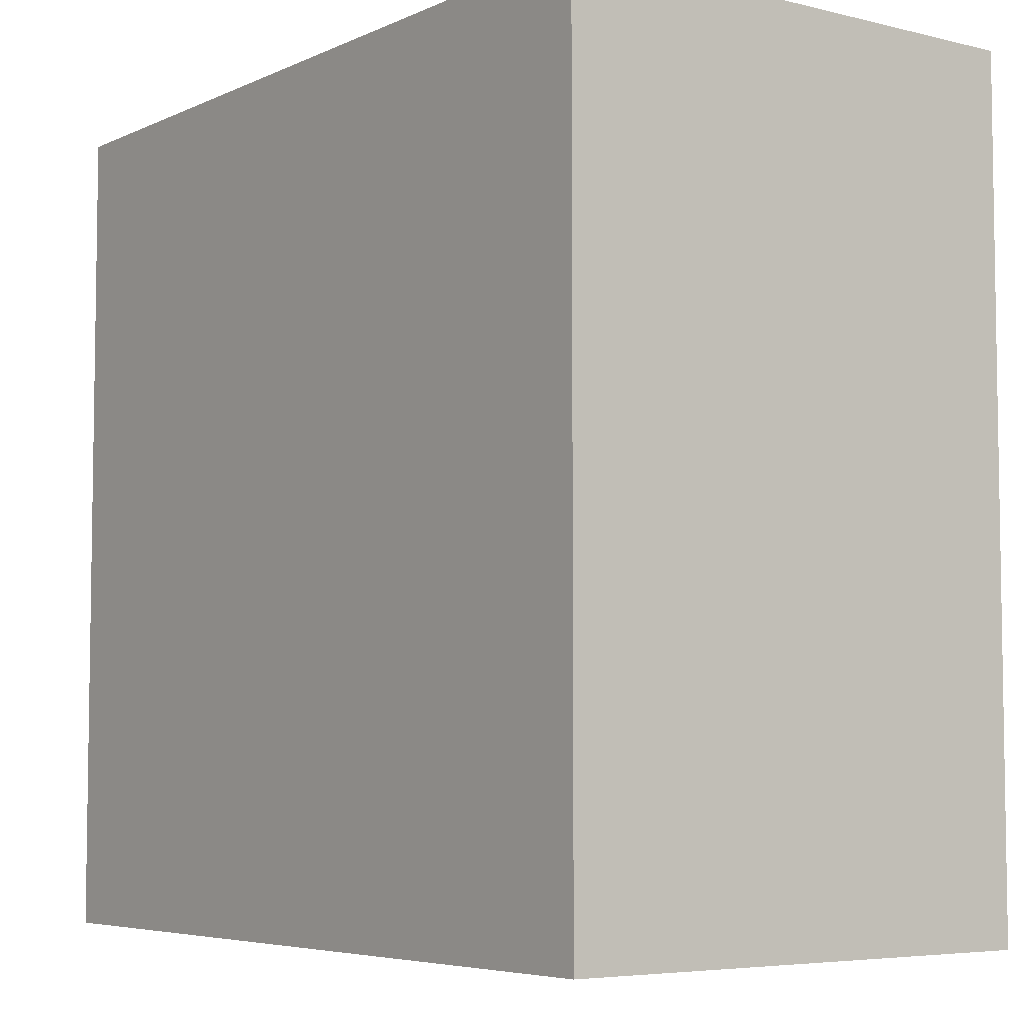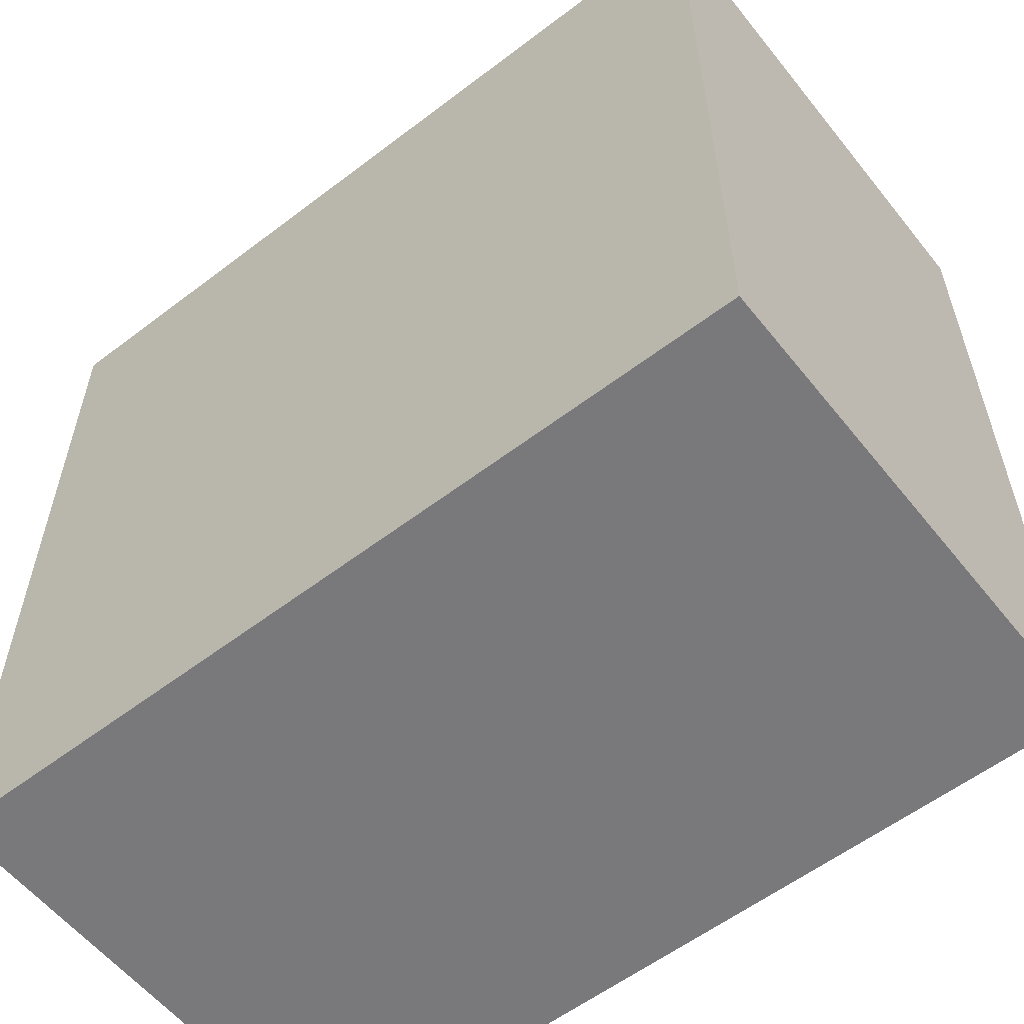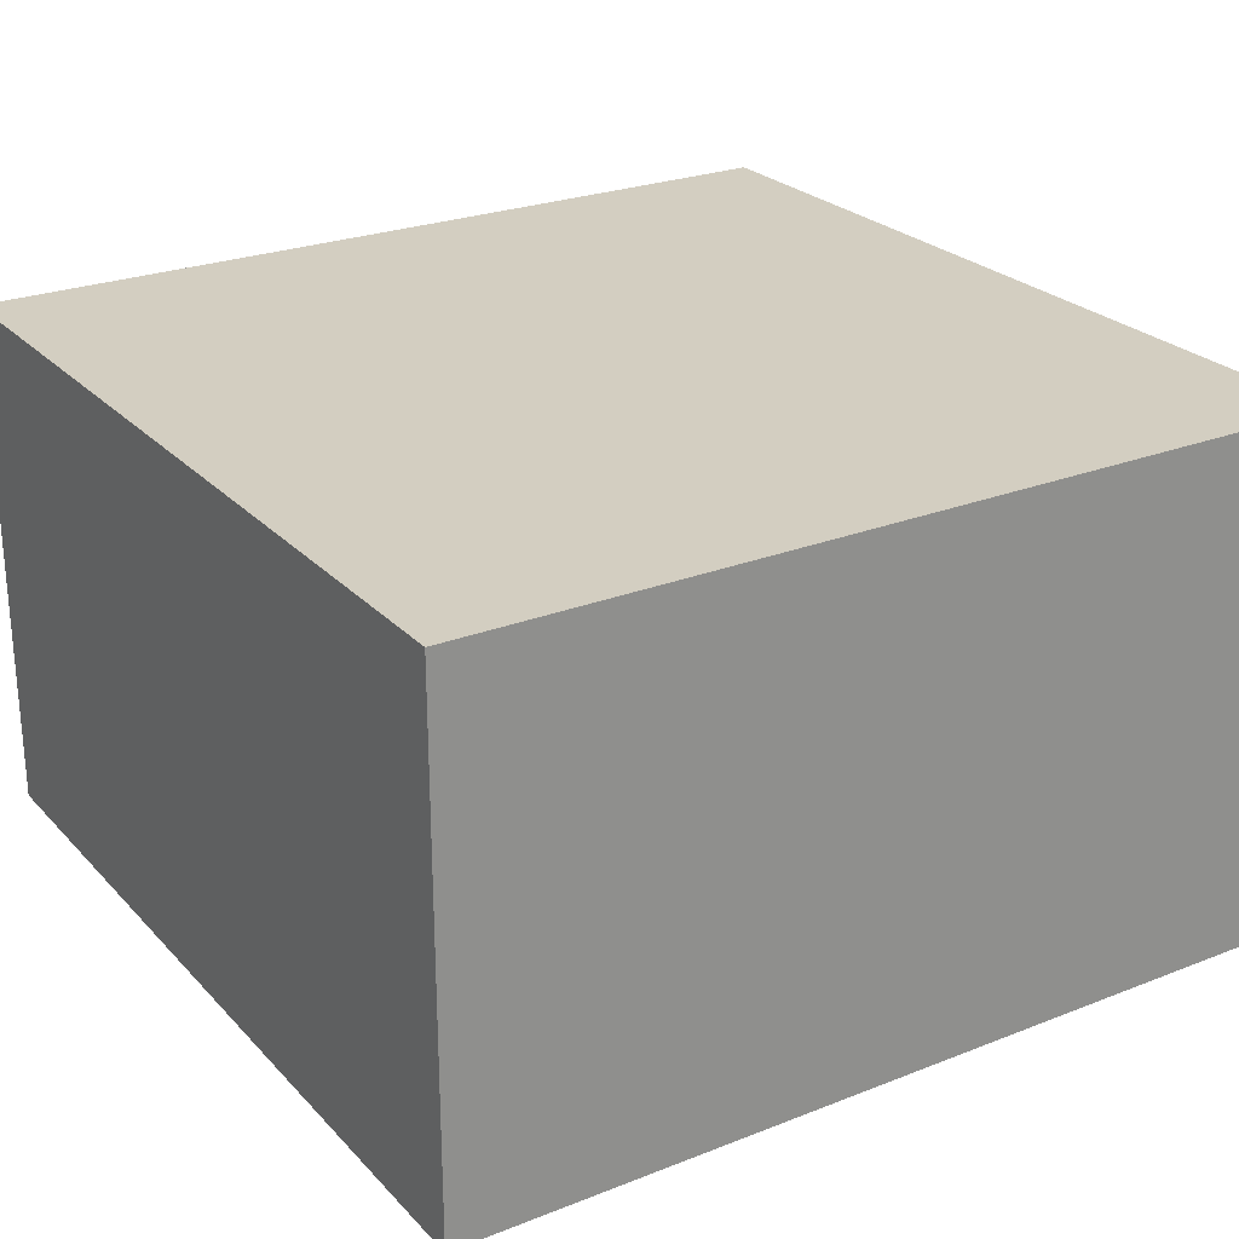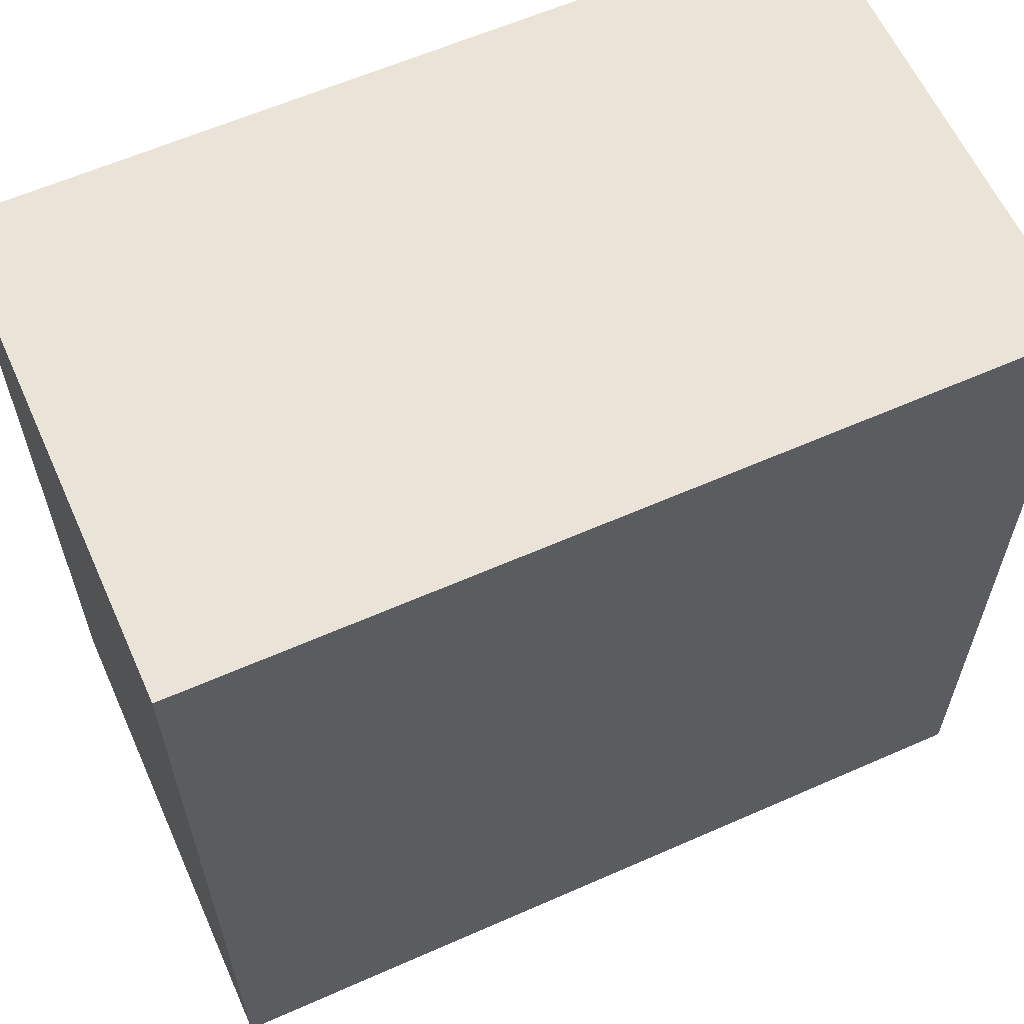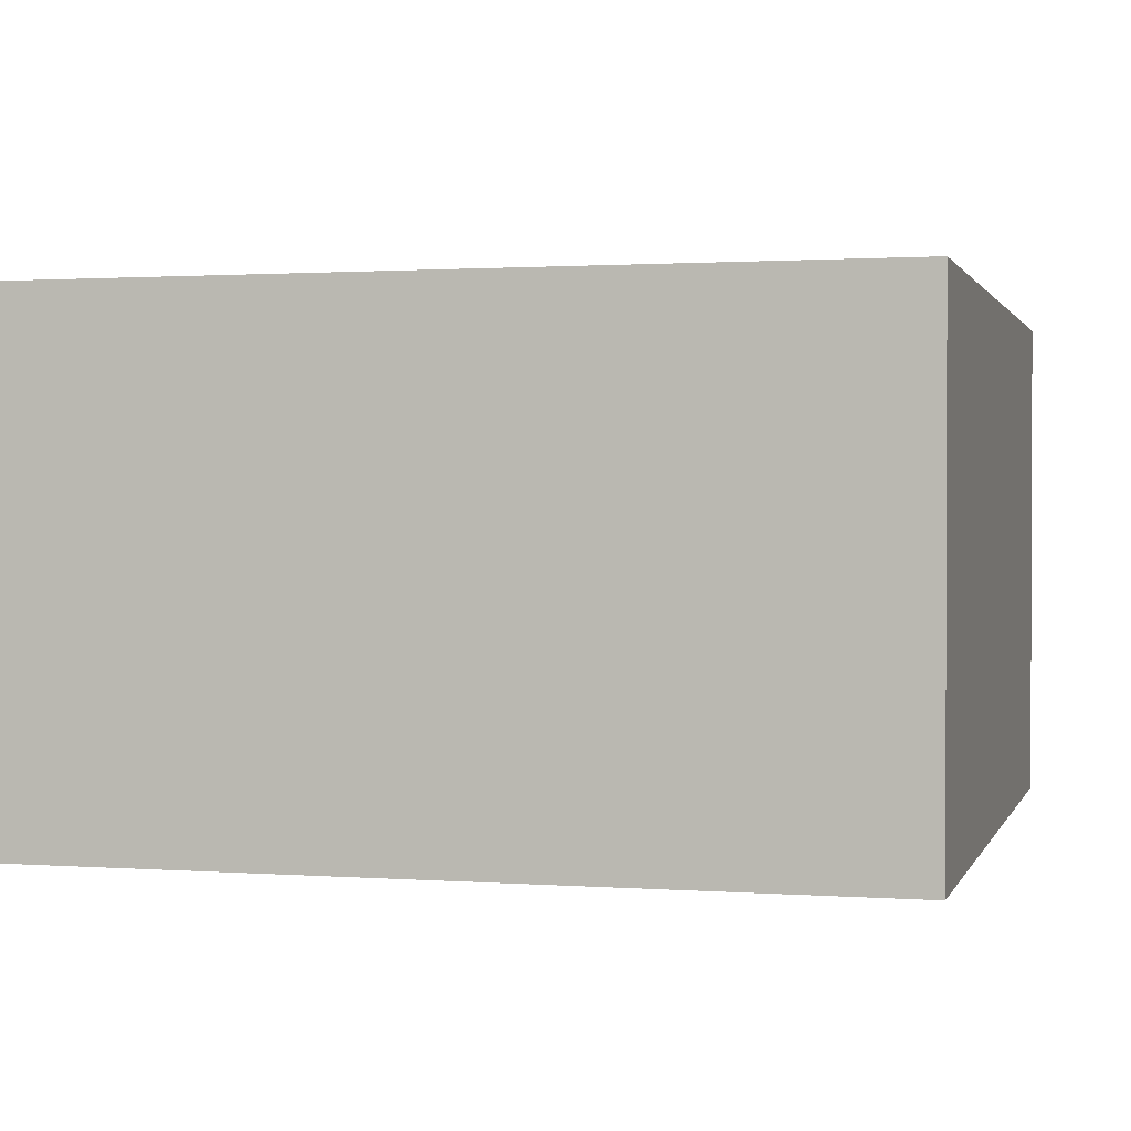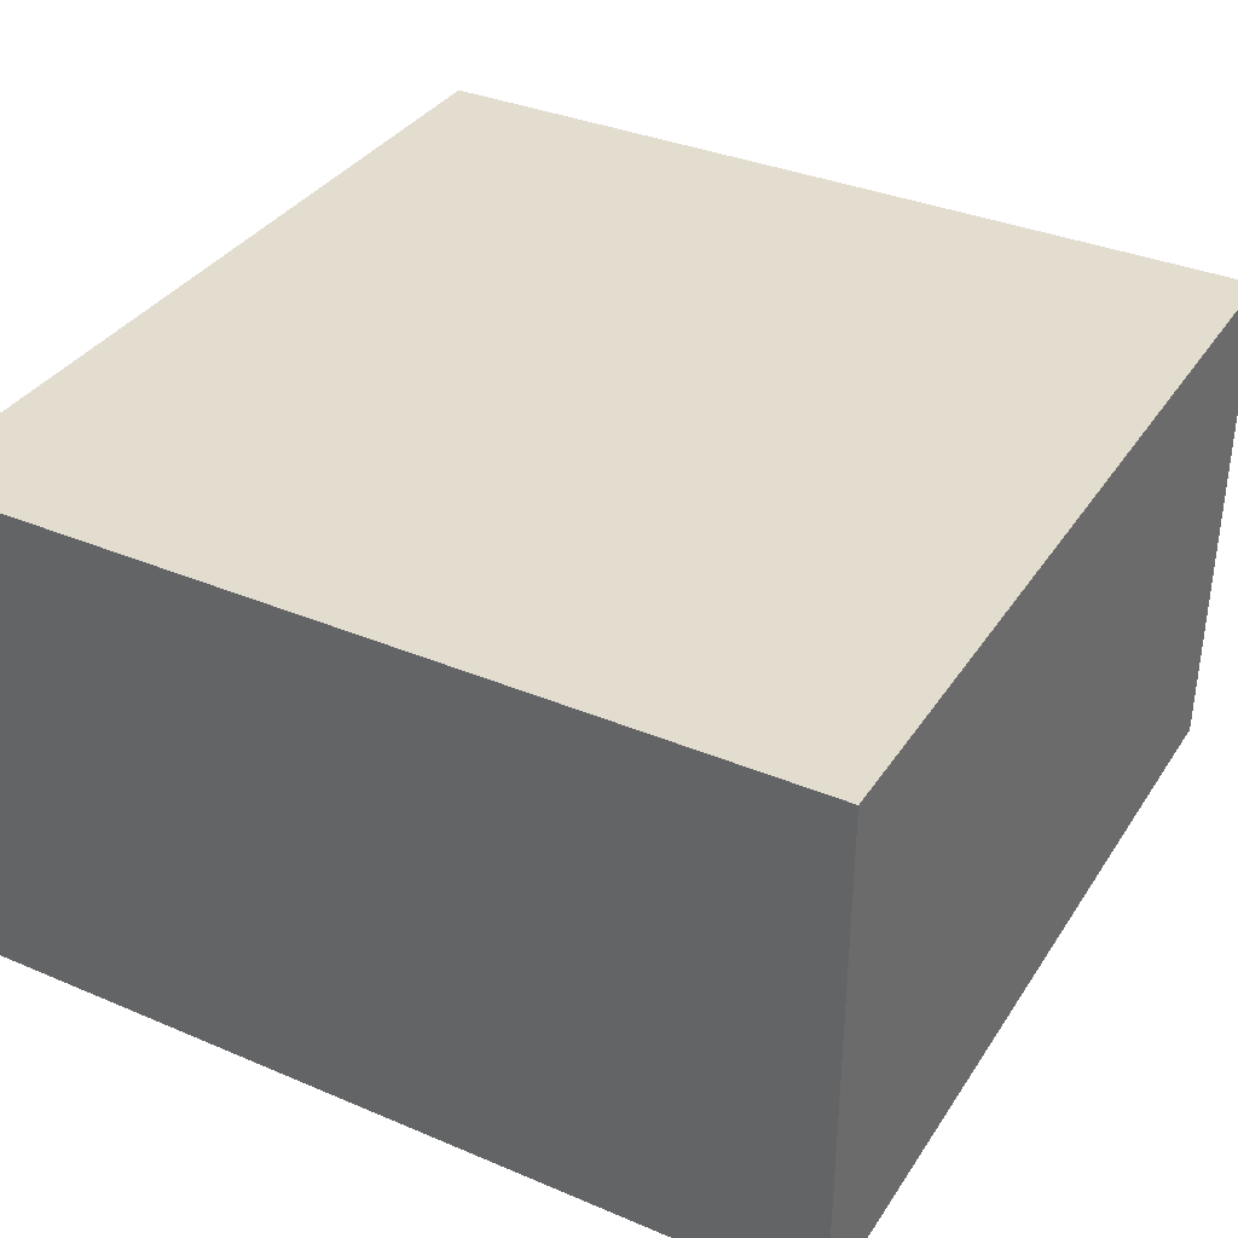
<metadata>
{"format":"obj","ext":"obj","renderer":"f3d","projection":"perspective","resolution":1024,"background":"white","views":[{"elev":-5.6,"azim":53.3,"up":"+Z"},{"elev":-57.9,"azim":38.3,"up":"+Z"},{"elev":25.2,"azim":-32.3,"up":"+Y"},{"elev":61.1,"azim":-24.2,"up":"+Z"},{"elev":1.2,"azim":-165.1,"up":"+Y"},{"elev":35.5,"azim":-150.9,"up":"+Y"}]}
</metadata>
<code>
g pb_Mesh407446
v 0 0 0
v -5 0 0
v 0 3 0
v -5 3 0
v -5 0 0
v -5 0 -5
v -5 3 0
v -5 3 -5
v -5 0 -5
v 0 0 -5
v -5 3 -5
v 0 3 -5
v 0 0 -5
v 0 0 0
v 0 3 -5
v 0 3 0
v 0 3 0
v -5 3 0
v 0 3 -5
v -5 3 -5
v 0 0 -5
v -5 0 -5
v 0 0 0
v -5 0 0
g pb_Mesh407446_0
f 3 2 1
f 3 4 2
f 7 6 5
f 7 8 6
f 11 10 9
f 11 12 10
f 15 14 13
f 15 16 14
f 19 18 17
f 19 20 18
f 23 22 21
f 23 24 22

</code>
